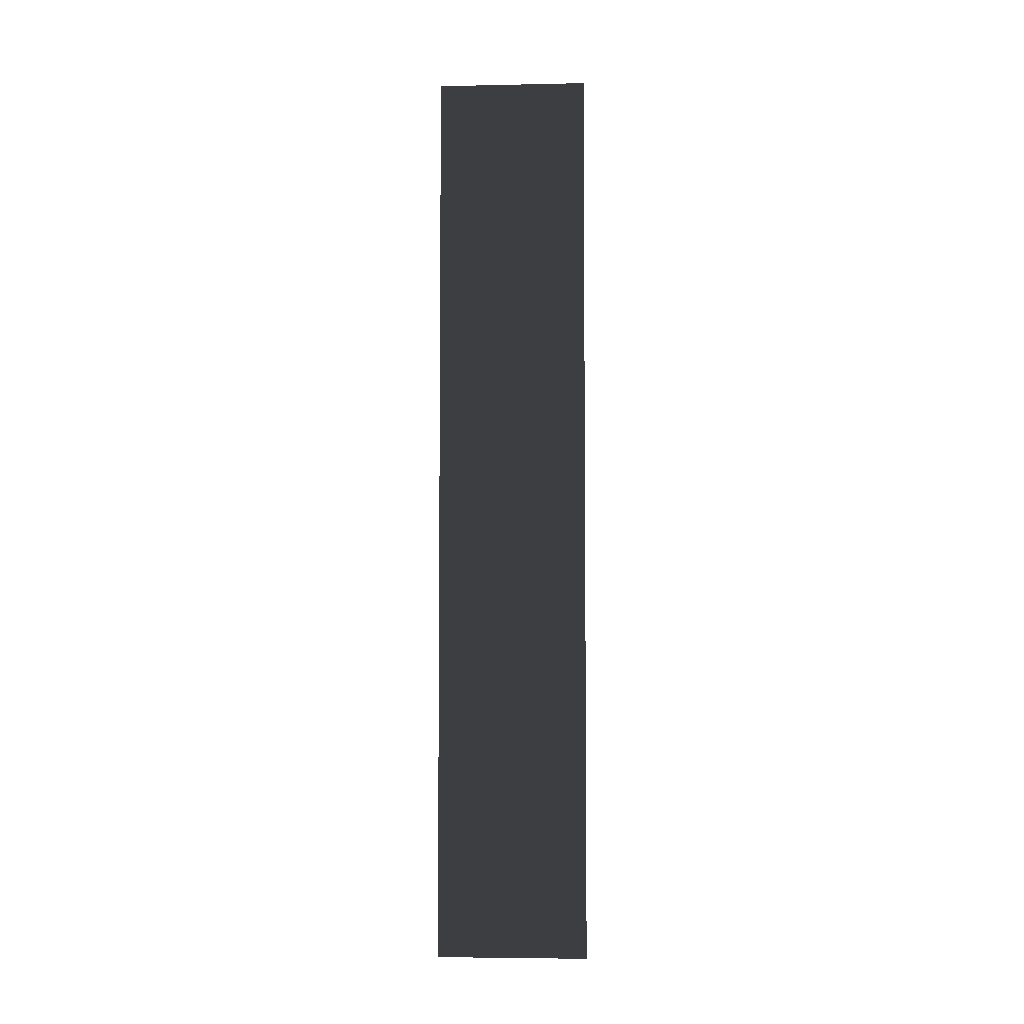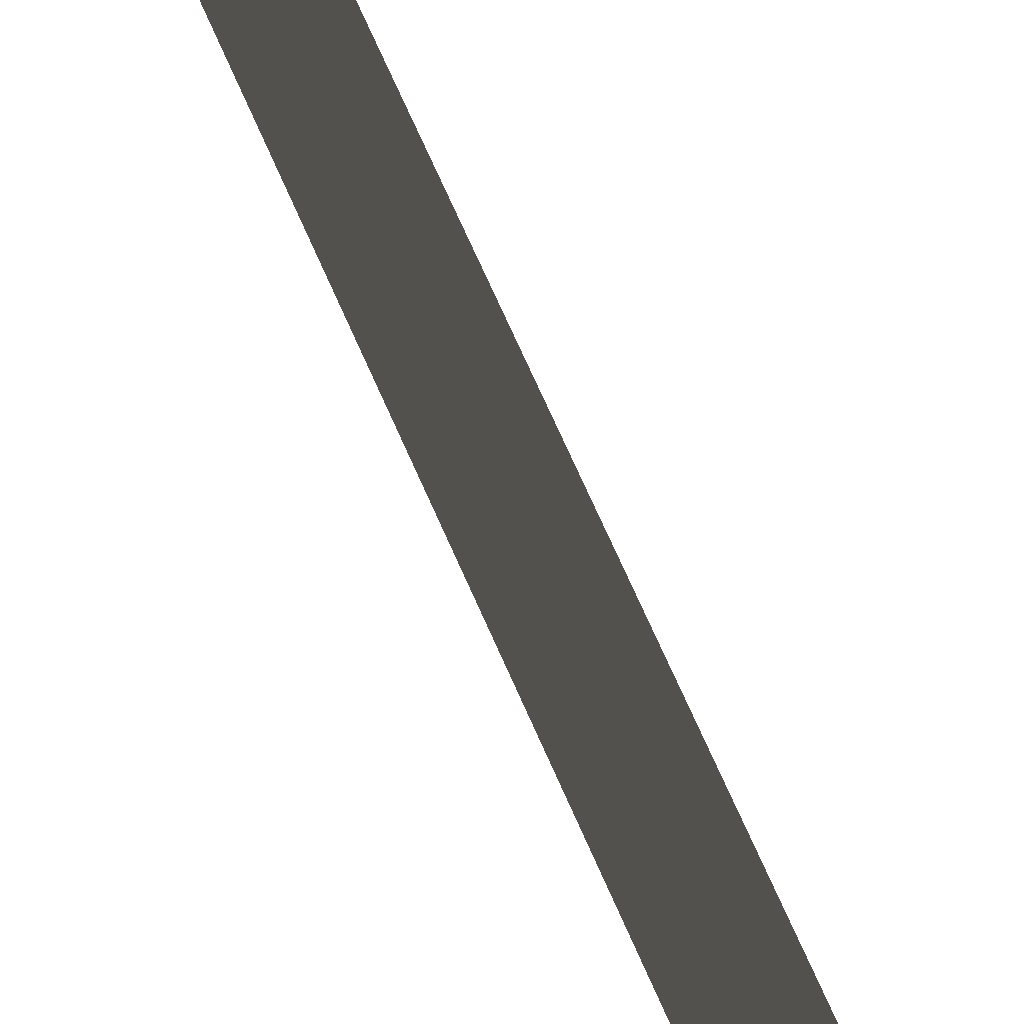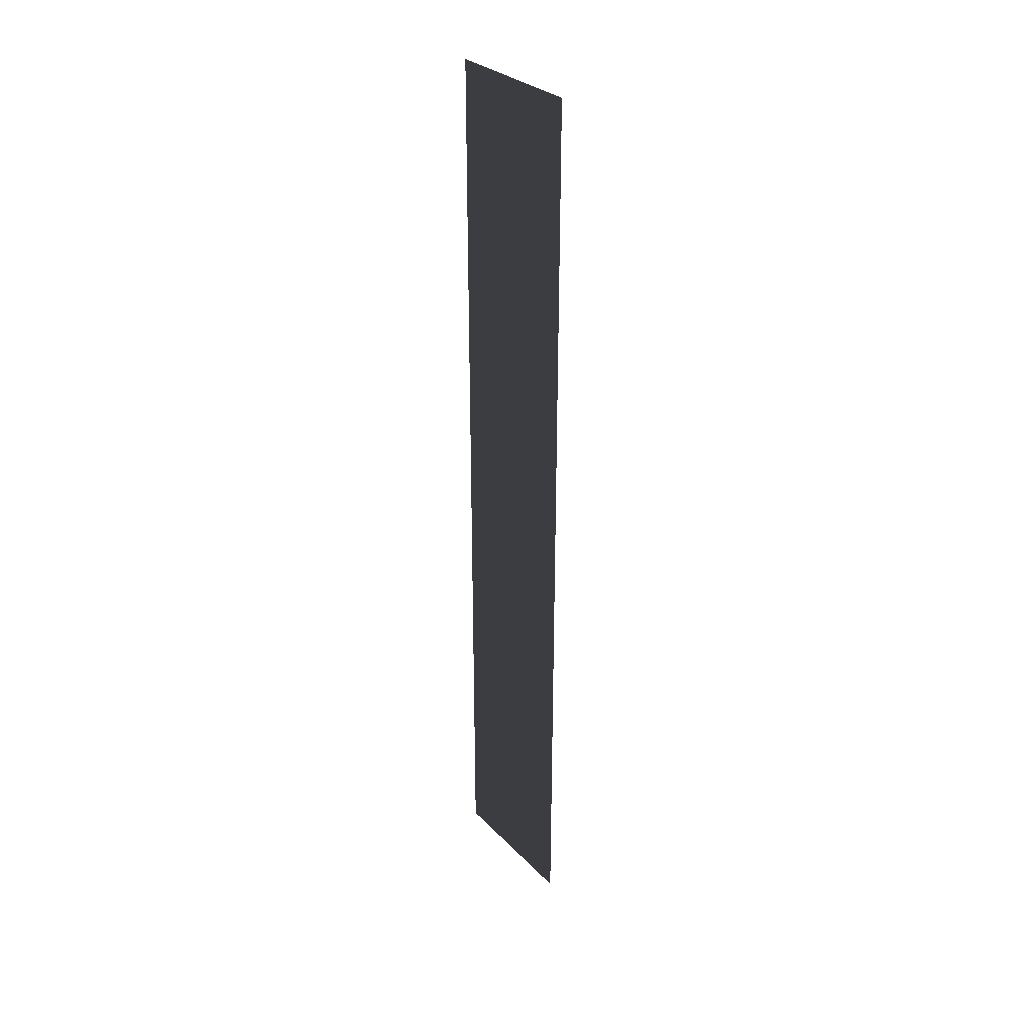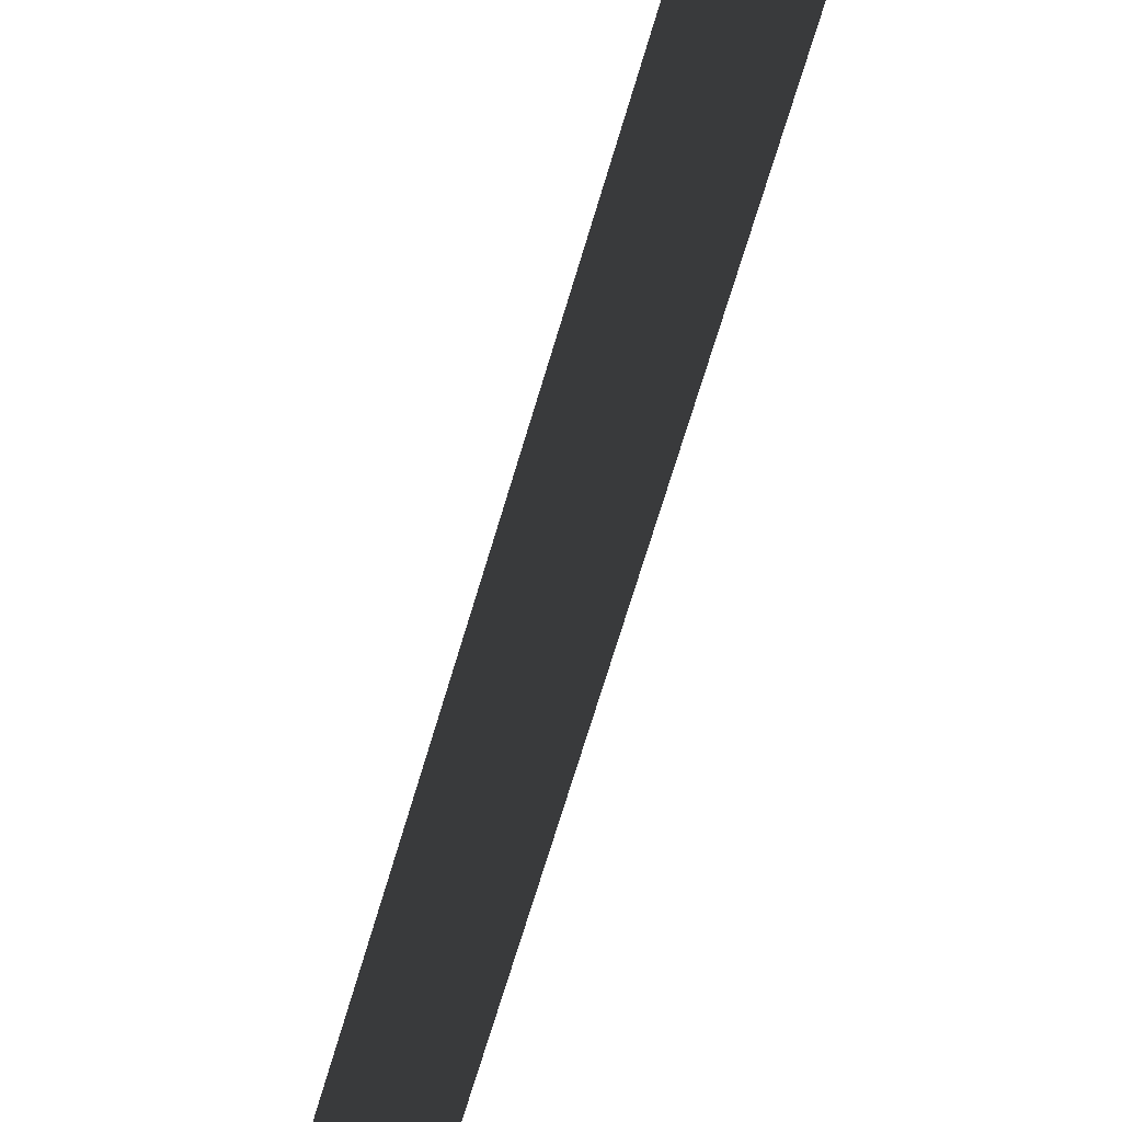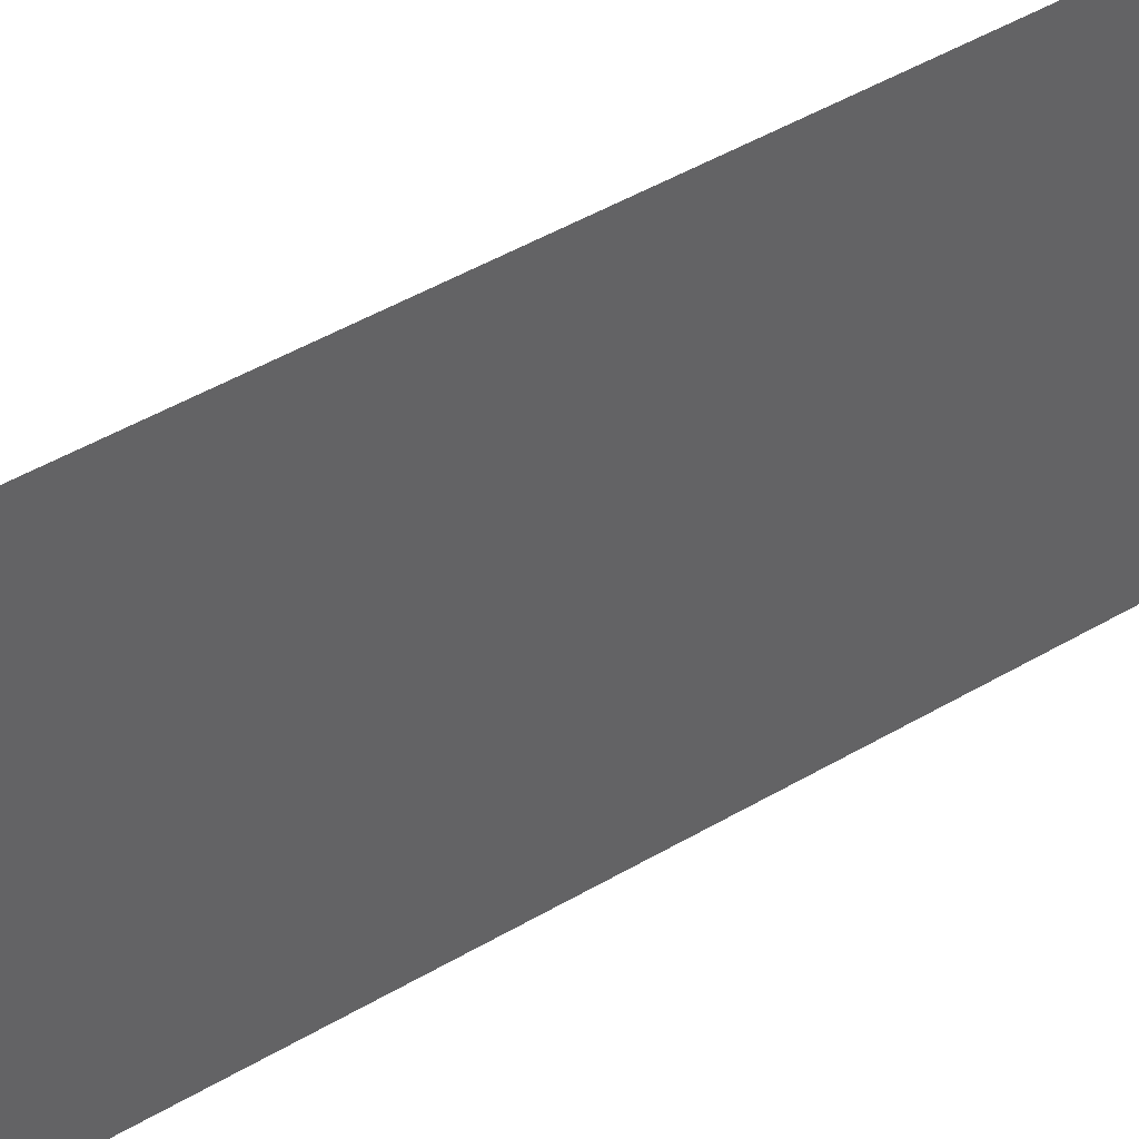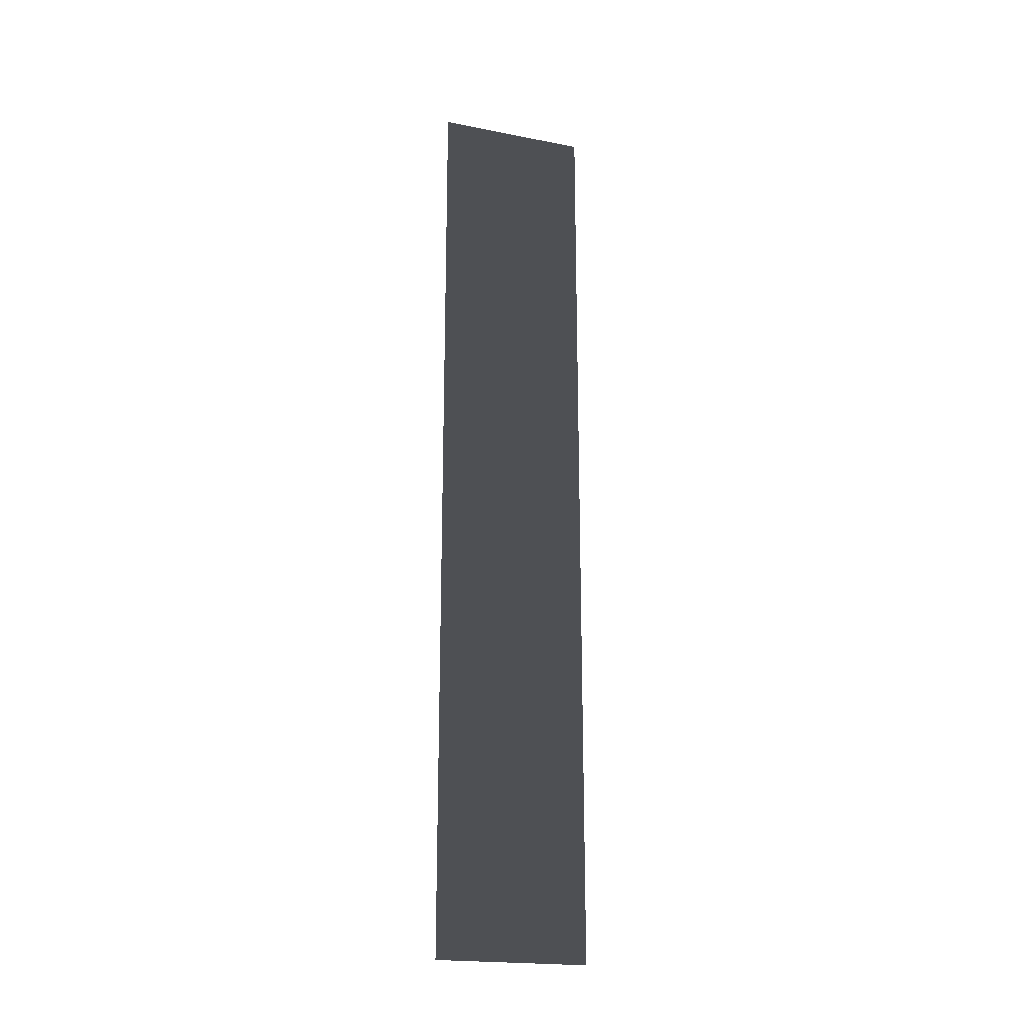
<metadata>
{"format":"obj","ext":"obj","renderer":"f3d","projection":"perspective","resolution":1024,"background":"white","views":[{"elev":-4.8,"azim":-86.2,"up":"+Z"},{"elev":60.3,"azim":158.0,"up":"+Y"},{"elev":30.2,"azim":-35.2,"up":"+Z"},{"elev":-50.2,"azim":-13.7,"up":"+Y"},{"elev":30.3,"azim":-134.1,"up":"+Y"},{"elev":-20.3,"azim":-109.7,"up":"+Z"}]}
</metadata>
<code>
v -2.698e-06 -1.499e-08 -3.229e-07
v -2.698e-06 0.5 -3.447e-07
v -2.055e-06 0.5 3
v -2.055e-06 1.161e-07 3
g foundation_3m_5_11122_484
f 1 3 2
f 1 4 3

</code>
